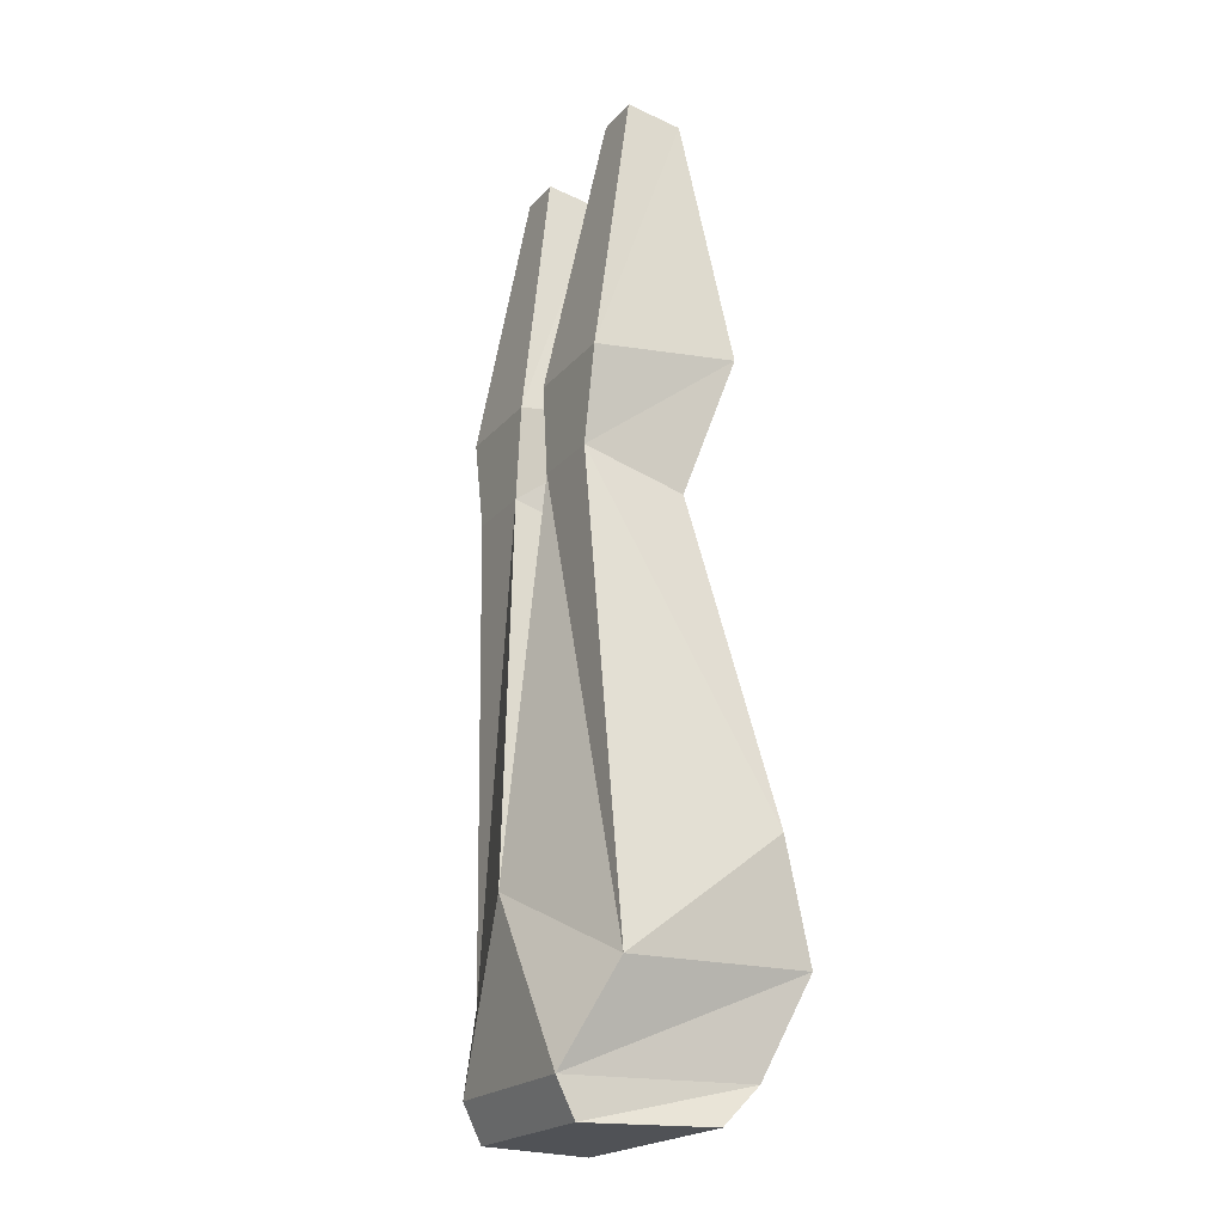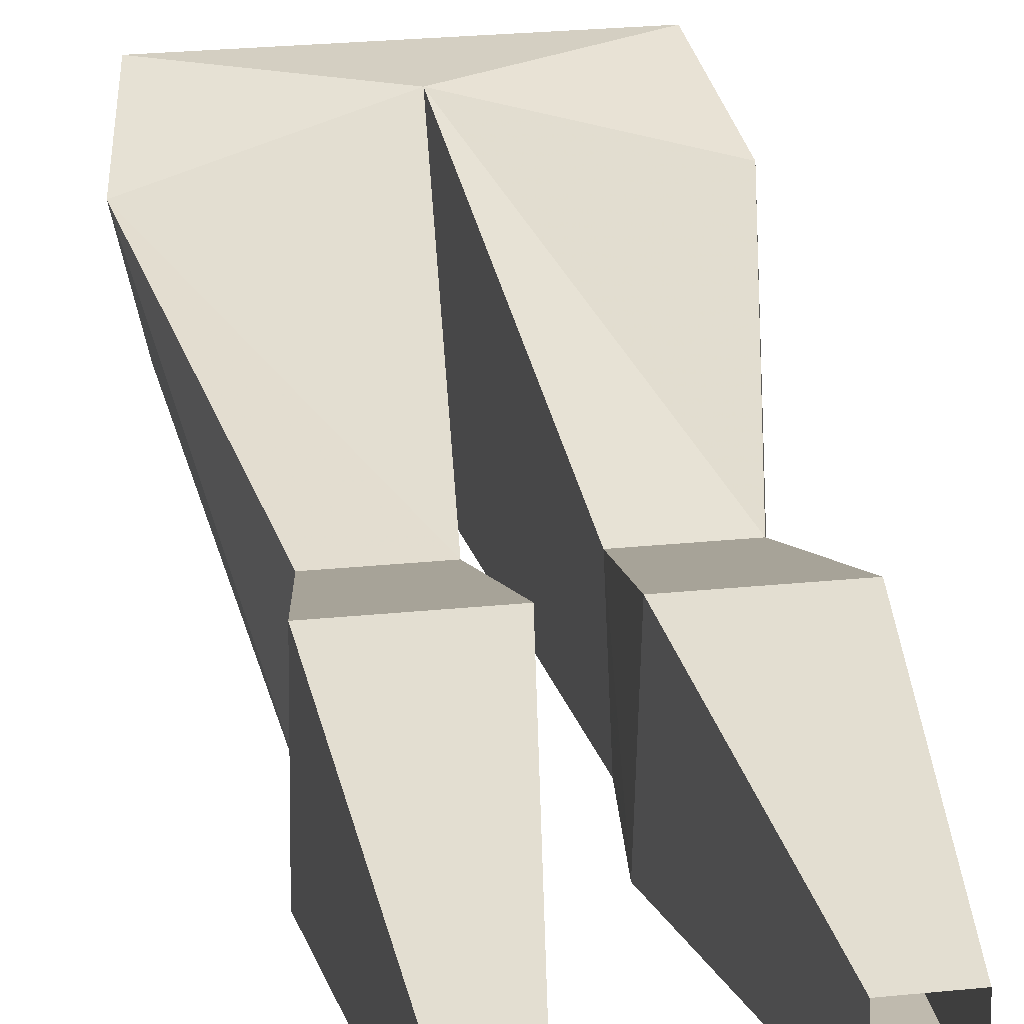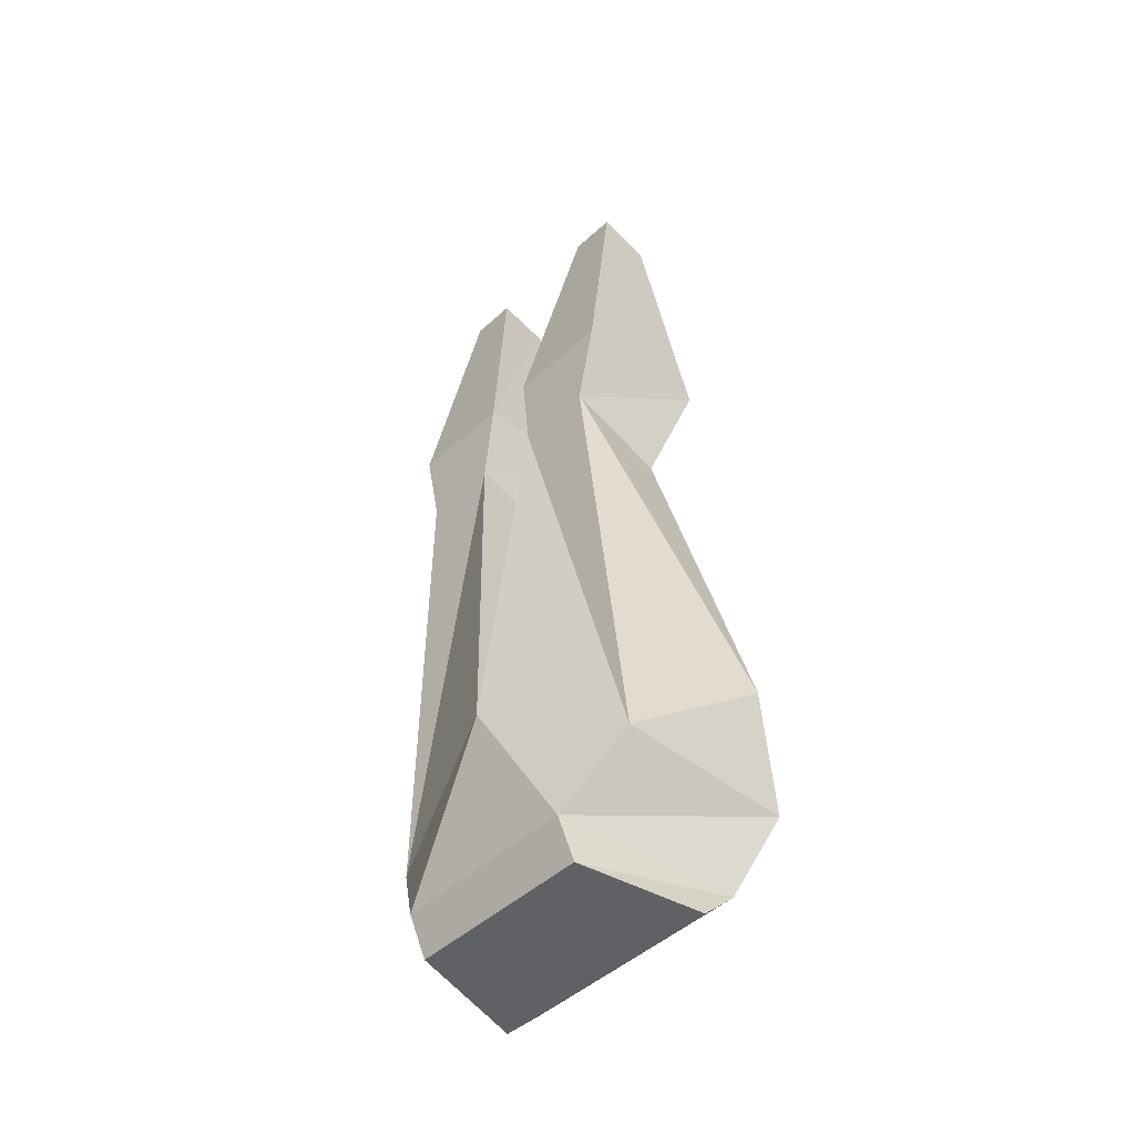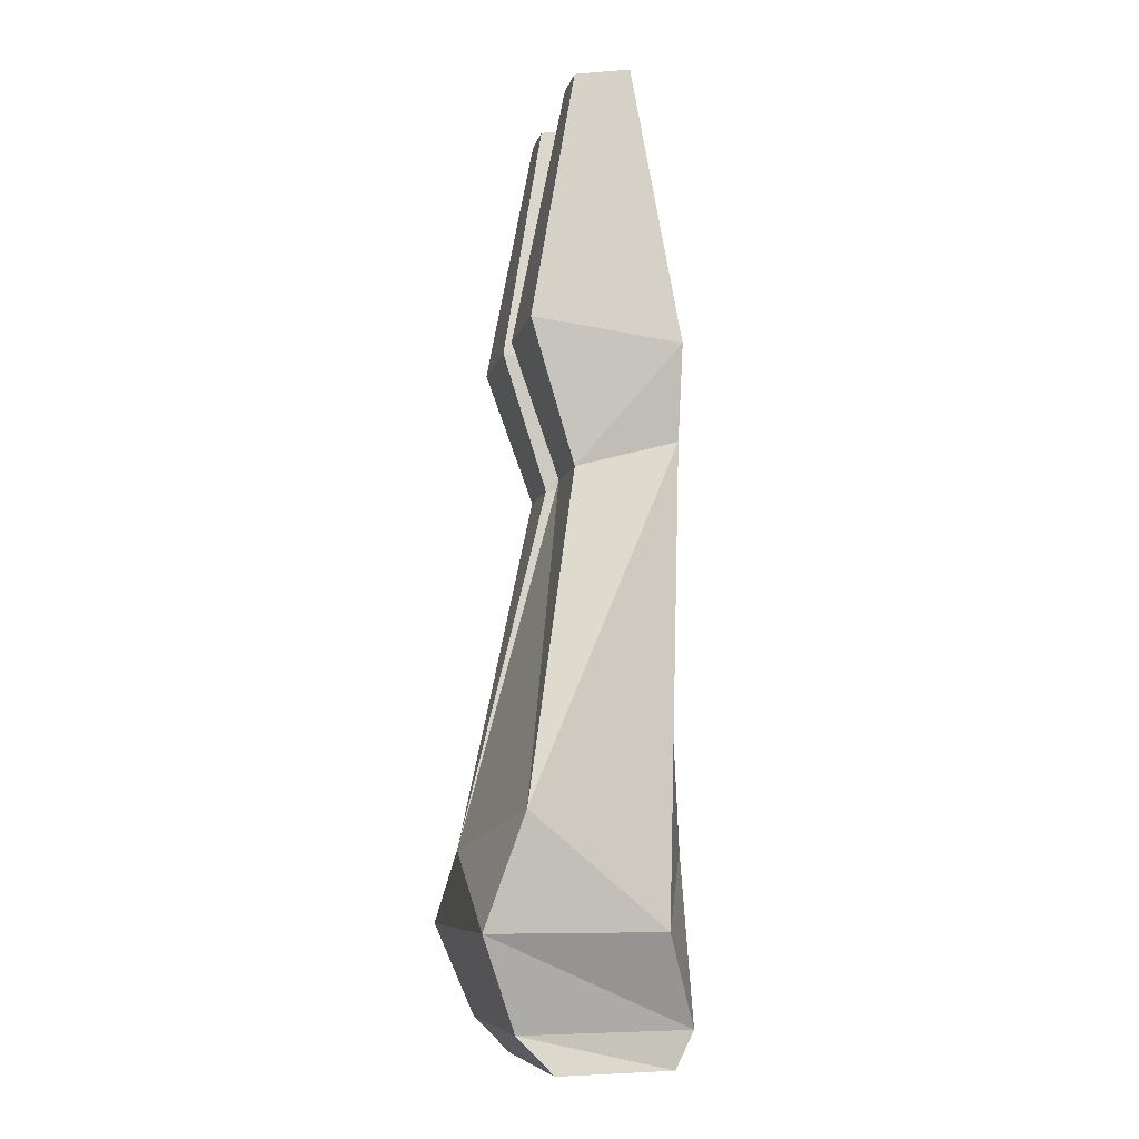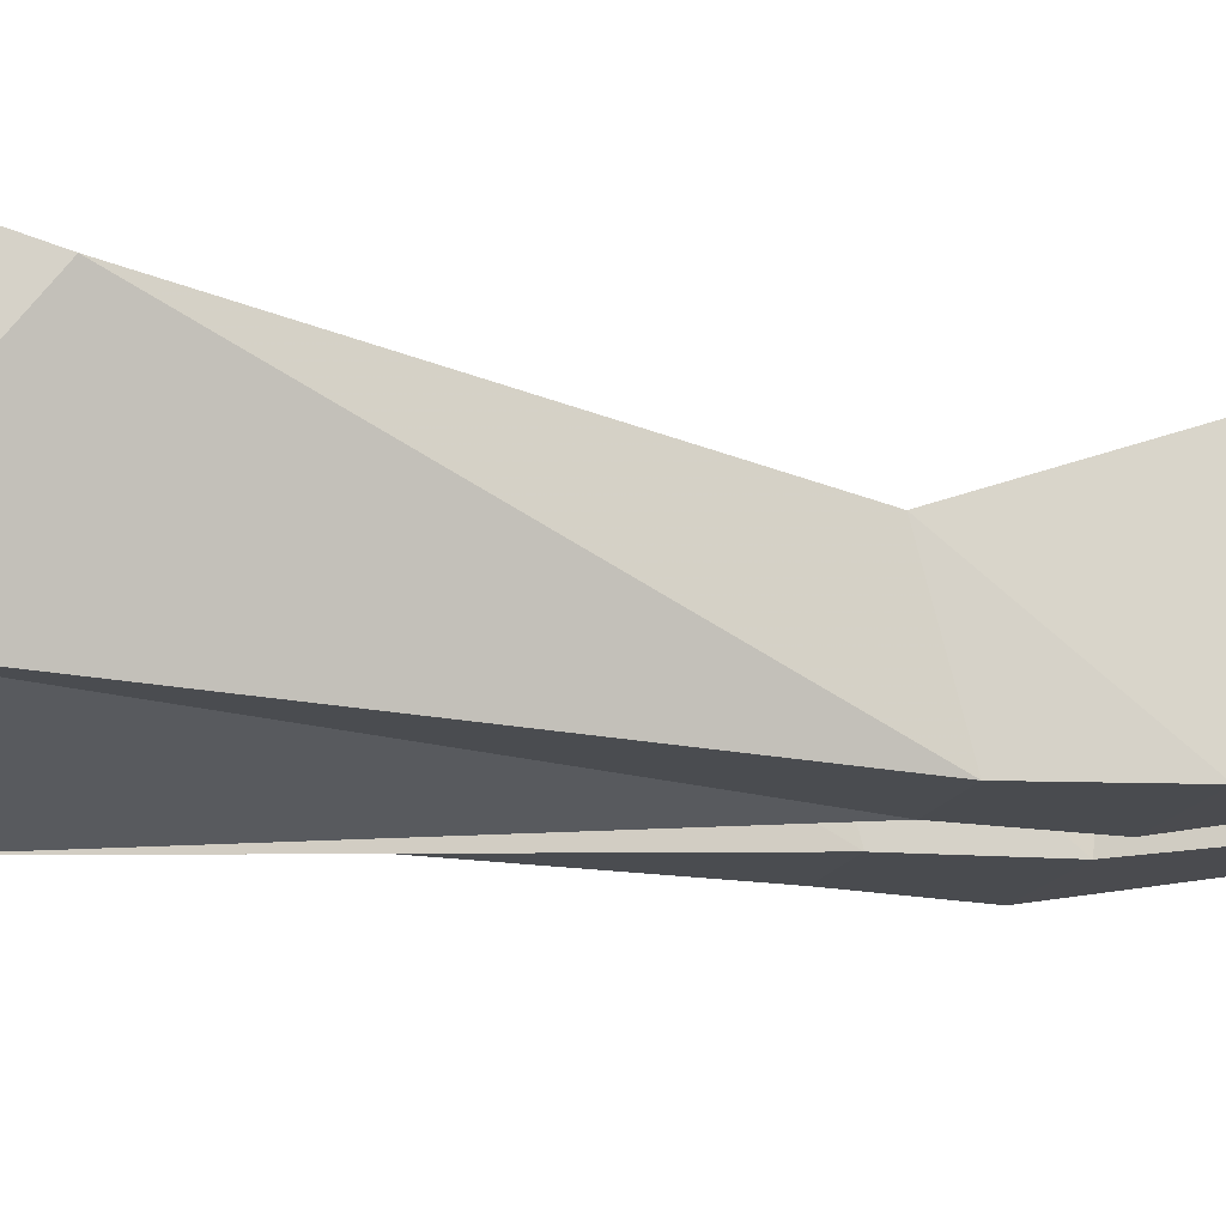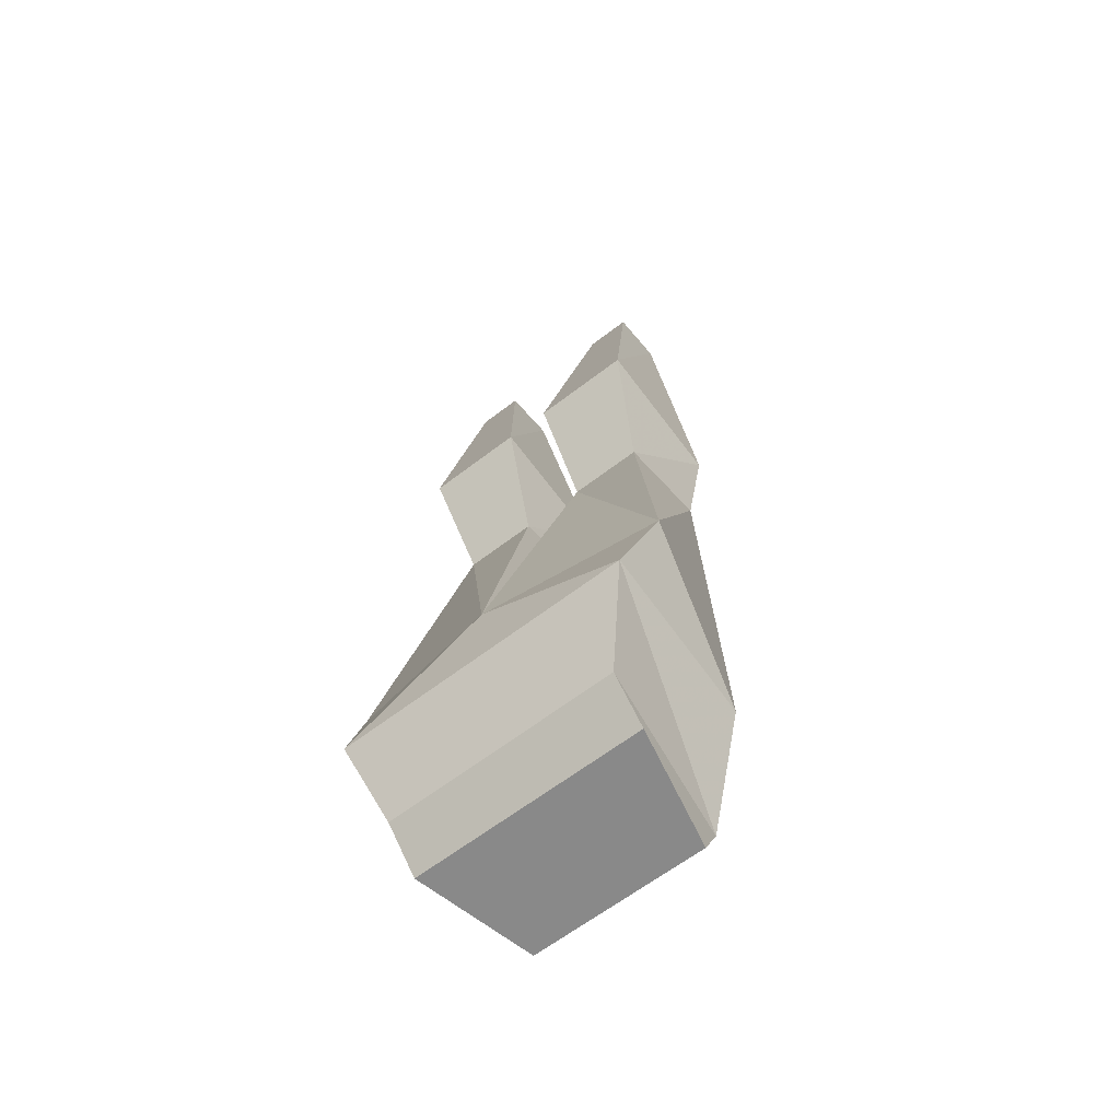
<metadata>
{"format":"obj","ext":"obj","renderer":"f3d","projection":"perspective","resolution":1024,"background":"white","views":[{"elev":-20.8,"azim":-118.5,"up":"+Y"},{"elev":25.4,"azim":170.6,"up":"+Z"},{"elev":-47.9,"azim":-134.5,"up":"+Y"},{"elev":-8.0,"azim":78.0,"up":"+Y"},{"elev":-14.0,"azim":74.5,"up":"+Z"},{"elev":-63.1,"azim":37.9,"up":"+Y"}]}
</metadata>
<code>
o idk/female/legs/plain
v 9 -121 -8
v 12 -121 5
v -13 -121 5
v -10 -121 -8
v -10 -117 -10
v 9 -117 -10
v 12 -117 9
v -13 -117 9
v -16 -107 13
v -15 -107 -6
v 0 -99 -11
v 15 -107 -6
v 16 -107 13
v 0 -99 13
v -18 -95 9
v -11 -57 -8
v -3 -57 -8
v 4 -60 3
v 4 -57 -8
v 12 -57 -8
v 18 -95 9
v 12 -60 3
v 3 -45 8
v 3 -47 -8
v 14 -47 -8
v -11 -60 3
v -13 -45 8
v -13 -47 -8
v -2 -47 -8
v -3 -60 3
v -2 -45 8
v -6 -17 -3
v -6 -18 3
v -11 -18 3
v -11 -17 -3
v 14 -45 8
v 7 -18 3
v 7 -17 -3
v 12 -17 -3
v 12 -18 3
f 1 2 3
f 1 3 4
f 1 4 5
f 1 5 6
f 1 6 7
f 1 7 2
f 2 7 8
f 2 8 3
f 3 8 4
f 4 8 5
f 5 8 9
f 5 9 10
f 5 10 11
f 5 11 6
f 6 11 12
f 6 12 13
f 6 13 7
f 7 13 8
f 8 13 9
f 9 13 14
f 9 14 15
f 9 15 10
f 10 15 16
f 10 16 17
f 10 17 11
f 11 17 14
f 11 14 18
f 11 18 19
f 11 19 12
f 12 19 20
f 12 20 21
f 12 21 13
f 13 21 14
f 14 21 18
f 18 21 22
f 18 22 23
f 18 23 19
f 19 23 24
f 19 24 25
f 19 25 20
f 20 25 22
f 20 22 21
f 15 26 16
f 16 26 27
f 16 27 28
f 16 28 29
f 16 29 17
f 17 29 30
f 17 30 14
f 14 30 26
f 14 26 15
f 30 31 27
f 30 27 26
f 29 31 30
f 31 29 32
f 31 32 33
f 31 33 34
f 31 34 27
f 27 34 28
f 28 34 35
f 28 35 32
f 28 32 29
f 22 36 23
f 23 36 37
f 23 37 24
f 24 37 38
f 24 38 39
f 24 39 25
f 25 39 36
f 25 36 22
f 36 40 37
f 40 36 39

</code>
